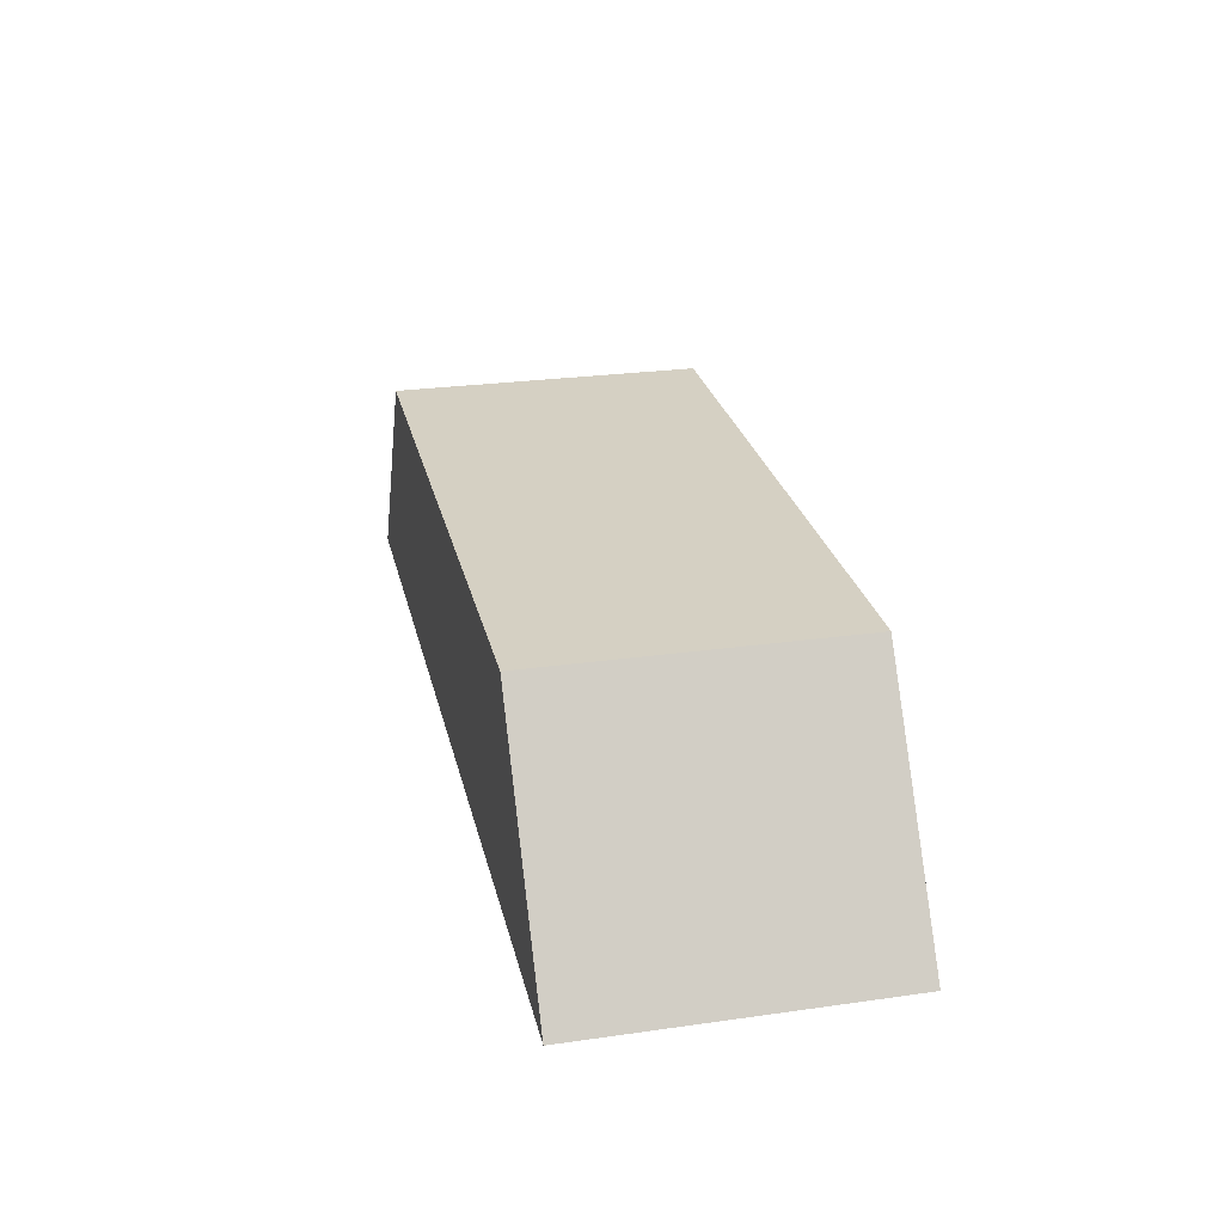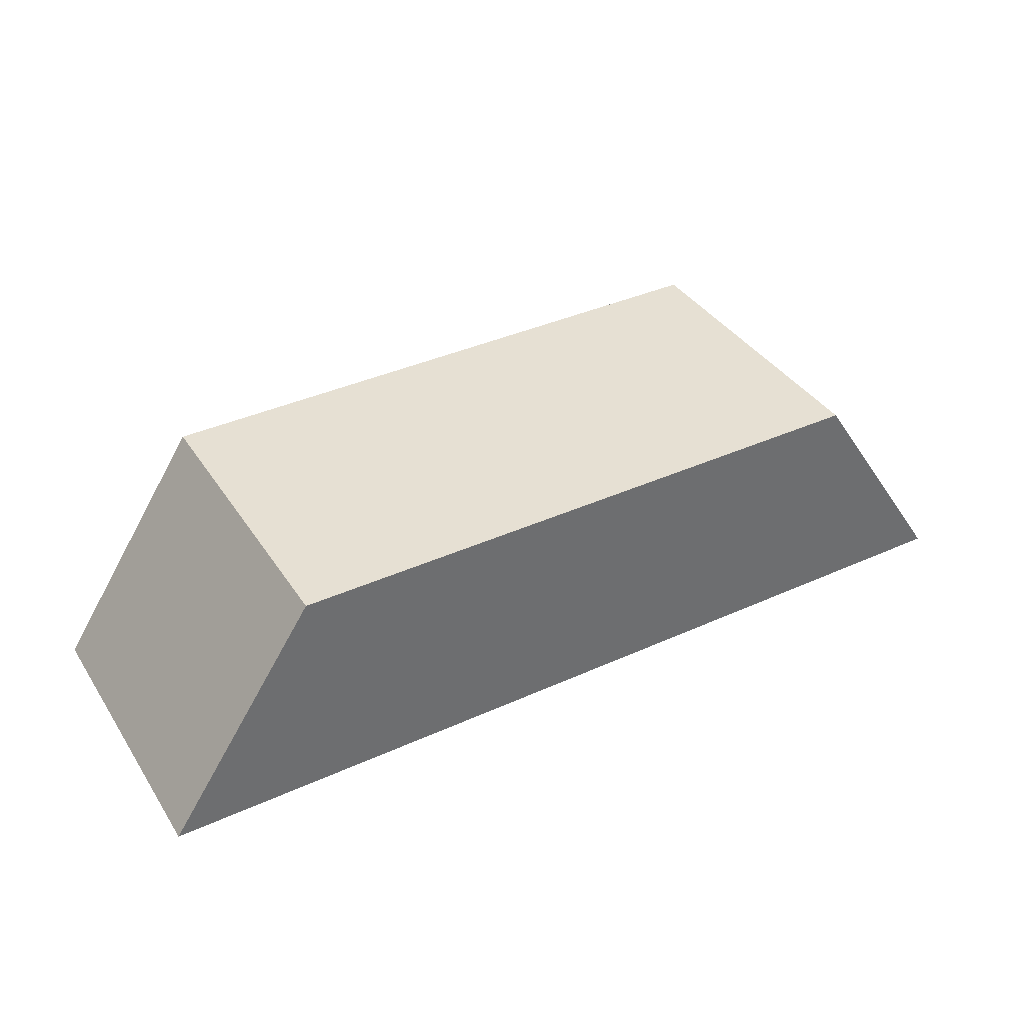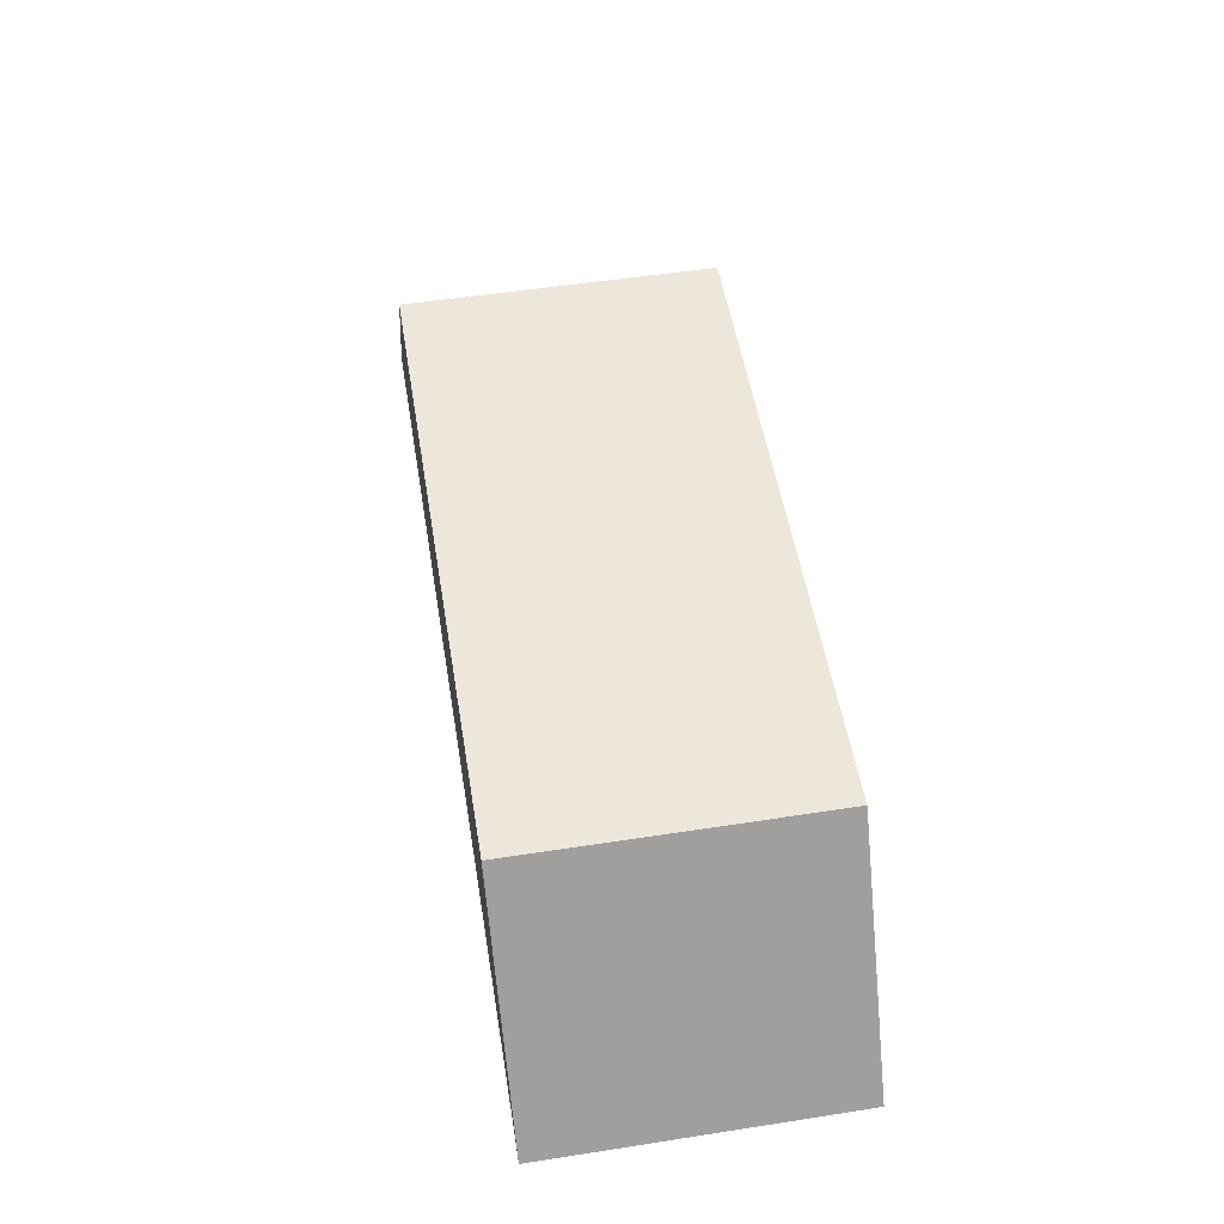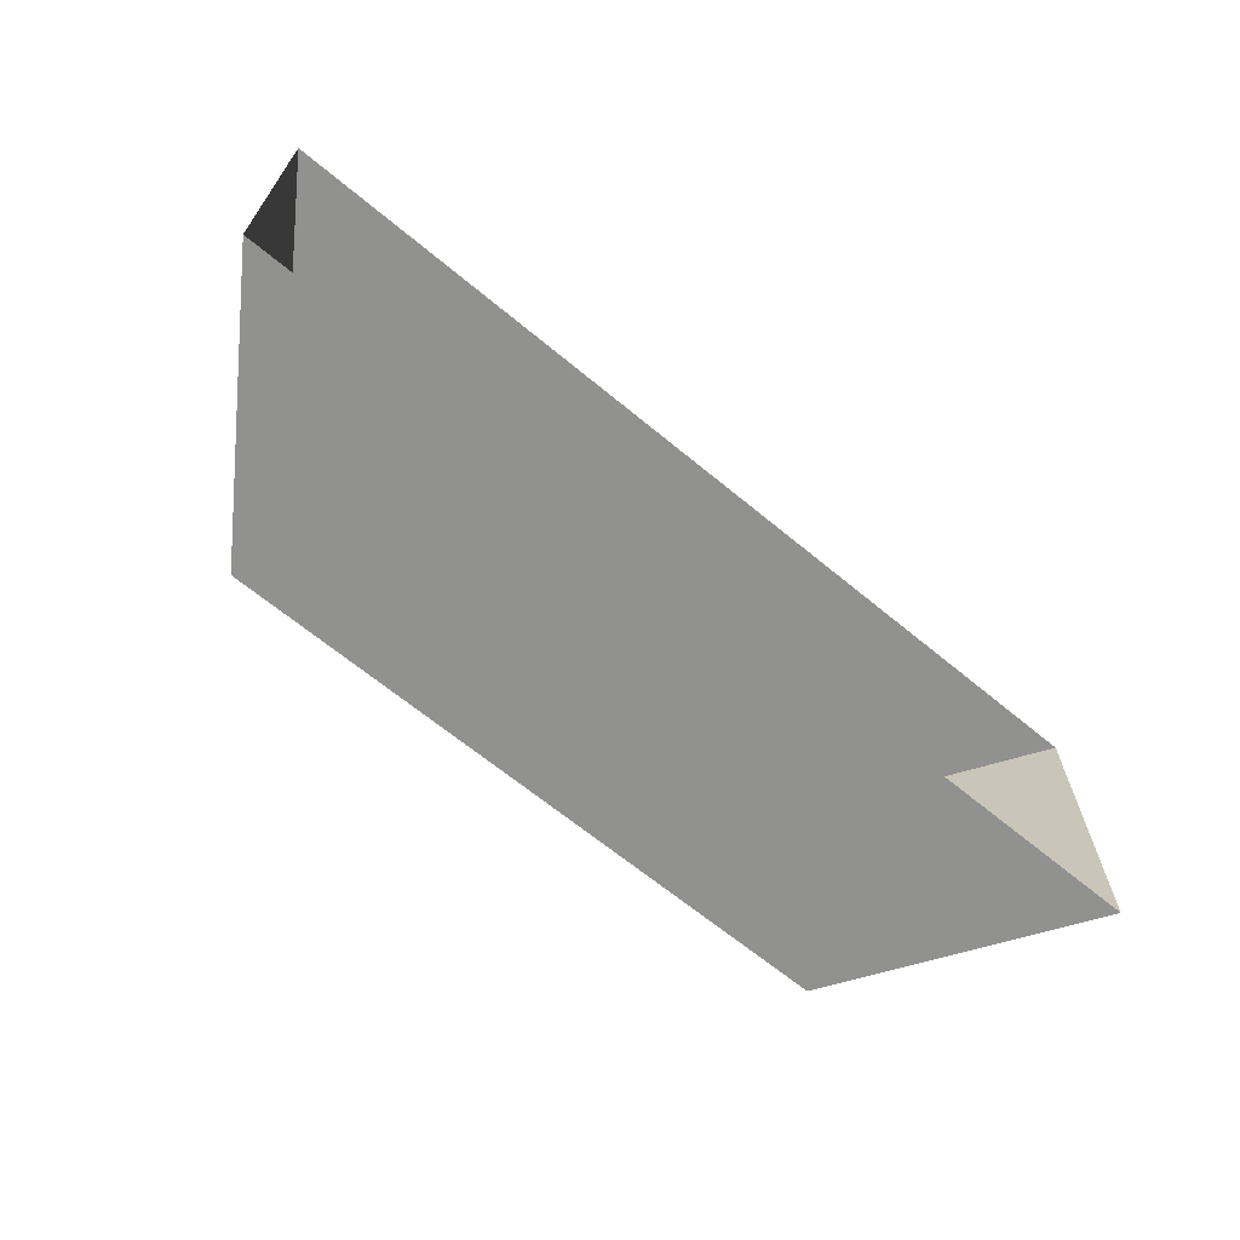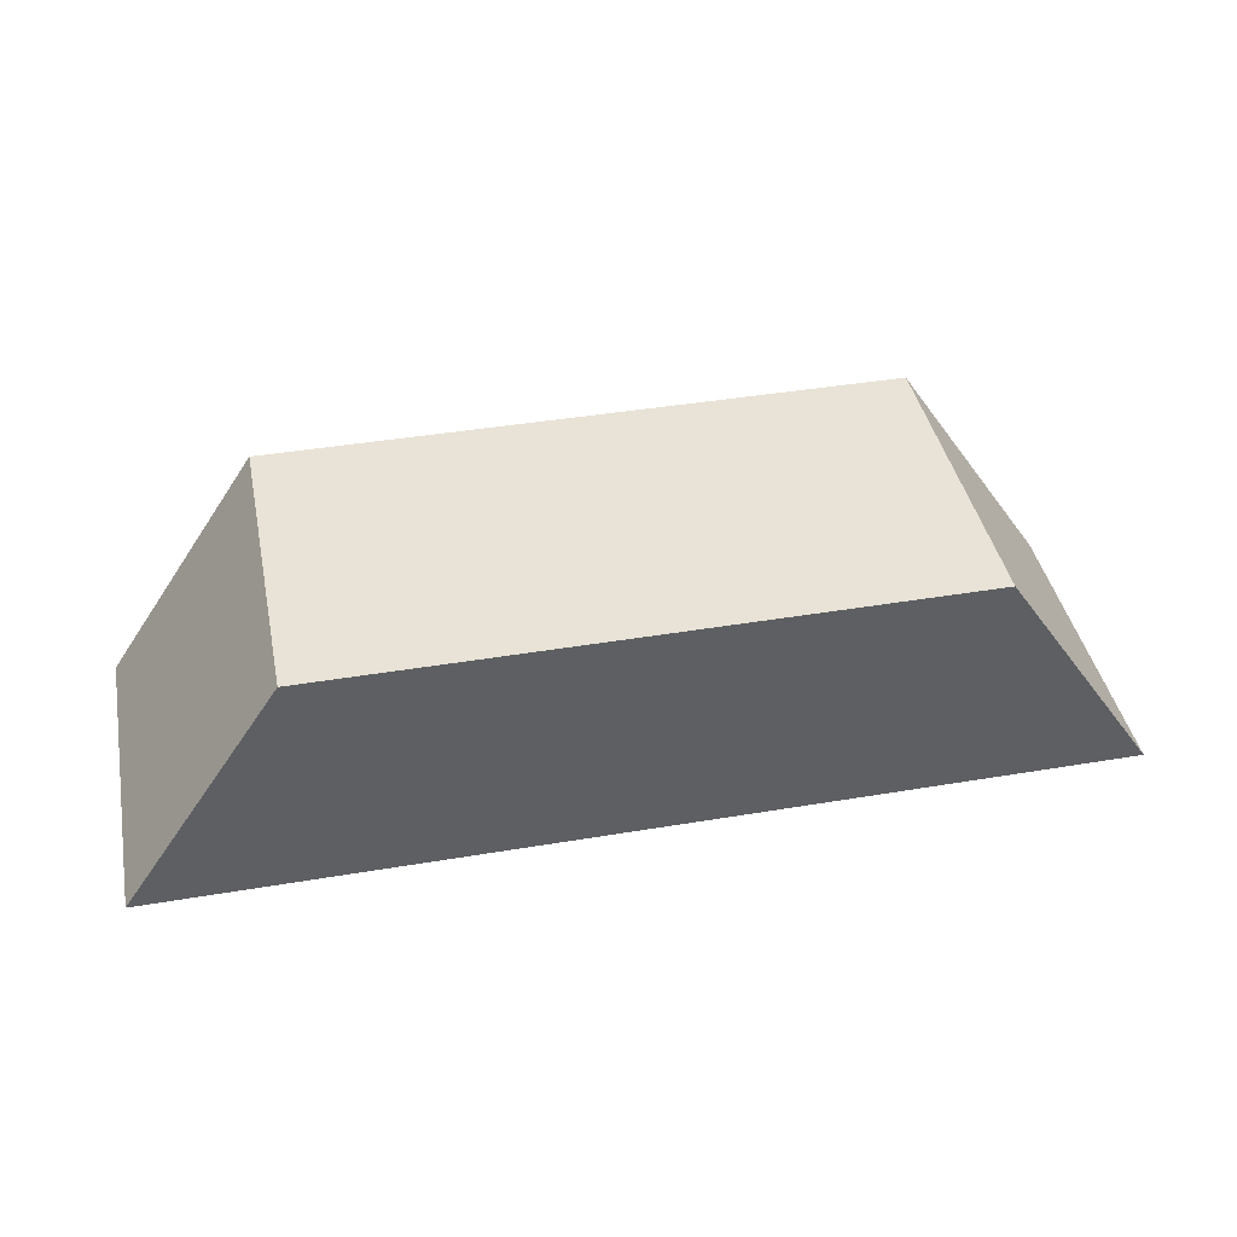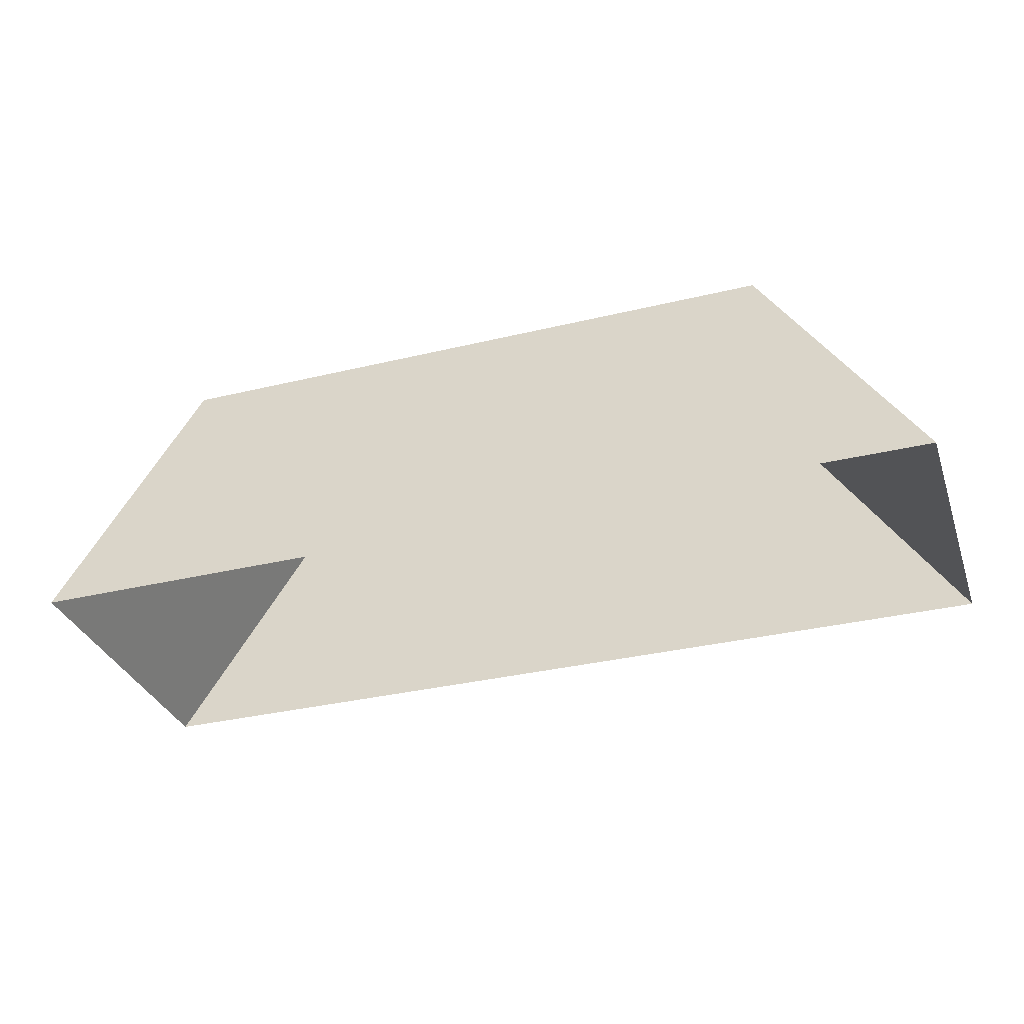
<metadata>
{"format":"obj","ext":"obj","renderer":"f3d","projection":"perspective","resolution":1024,"background":"white","views":[{"elev":26.3,"azim":-102.5,"up":"+Y"},{"elev":38.3,"azim":150.2,"up":"+Y"},{"elev":53.0,"azim":80.6,"up":"+Y"},{"elev":-66.0,"azim":-39.7,"up":"+Z"},{"elev":41.6,"azim":-11.5,"up":"+Y"},{"elev":-33.4,"azim":18.3,"up":"+Y"}]}
</metadata>
<code>
o machine
v -0.4 0.3 0.2
v 0.4 0.3 0.2
v 0.4 0.3 -0.2
v -0.4 0.3 -0.2
v 0.6 0 -0.2
v -0.6 0 -0.2
v -0.6 0 0.2
v 0.6 0 0.2
g machine
f 1 2 3 4
f 4 3 5 6
f 7 8 2 1
f 3 2 8 5
f 1 4 6 7

</code>
